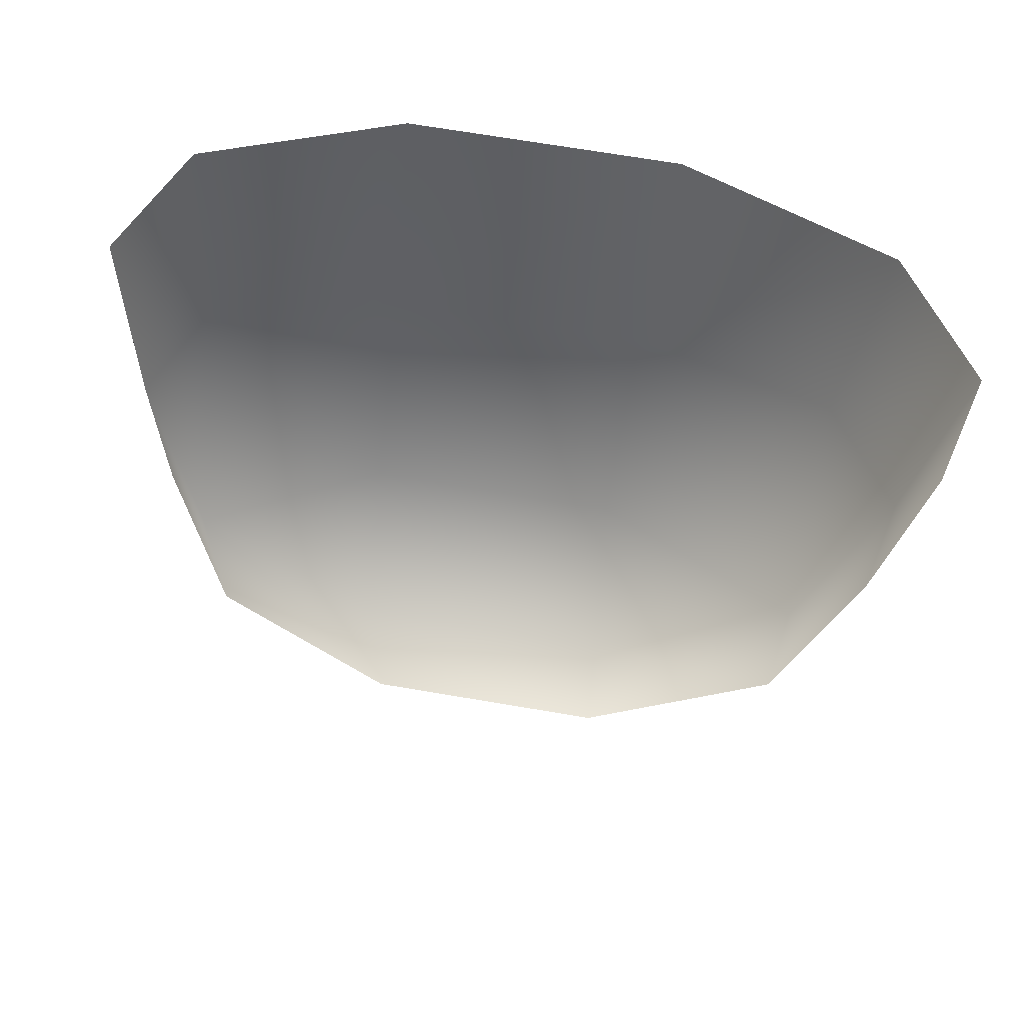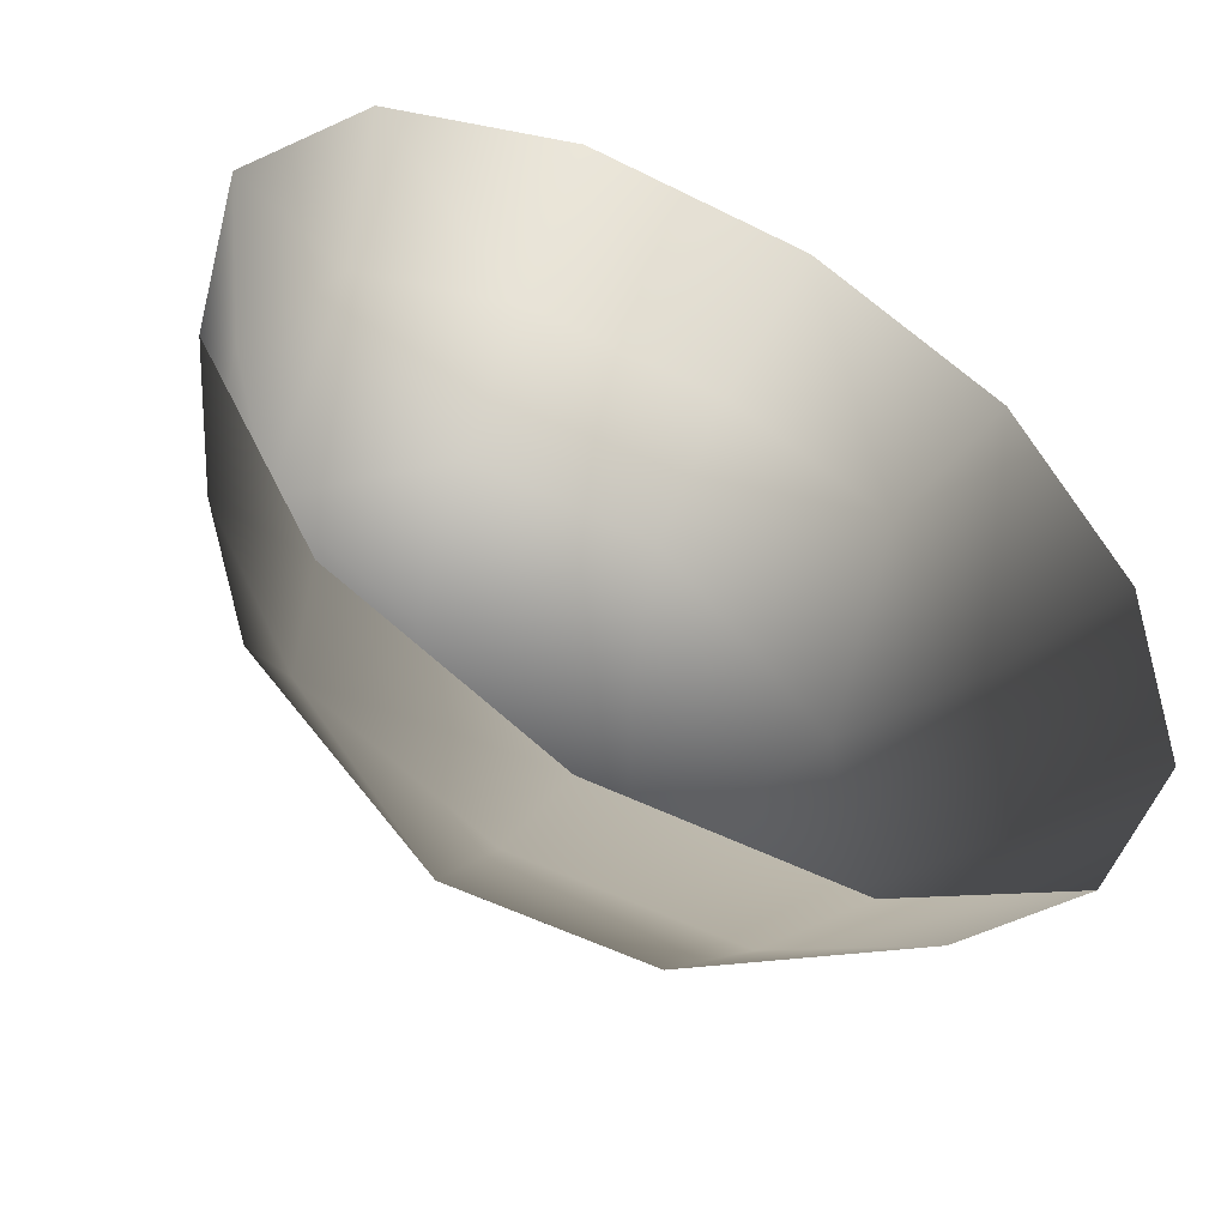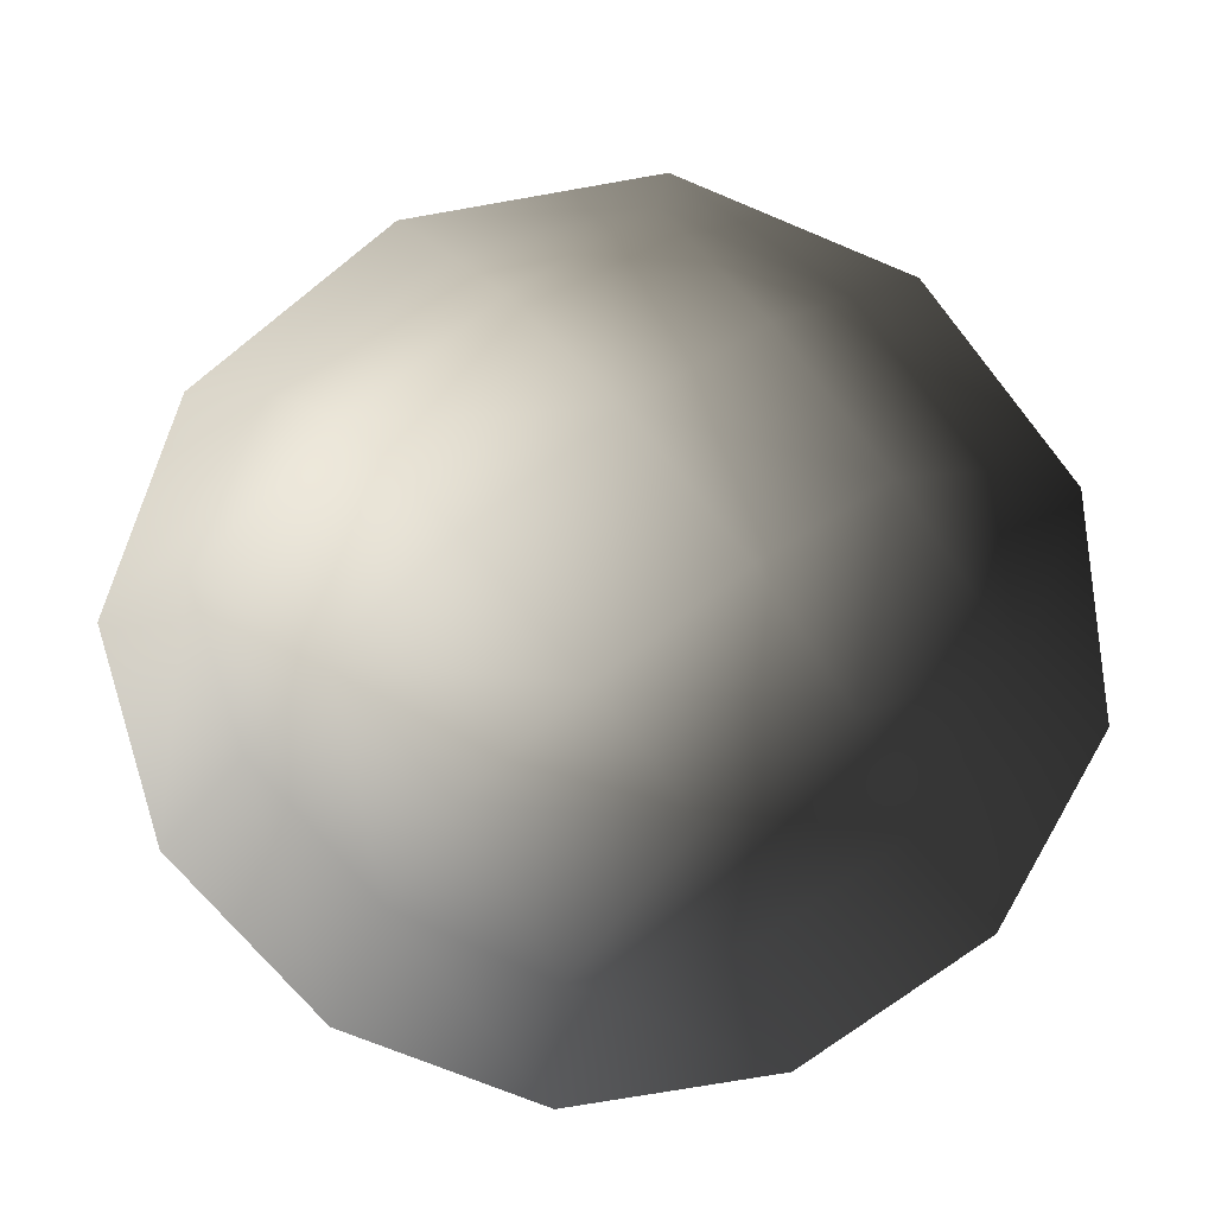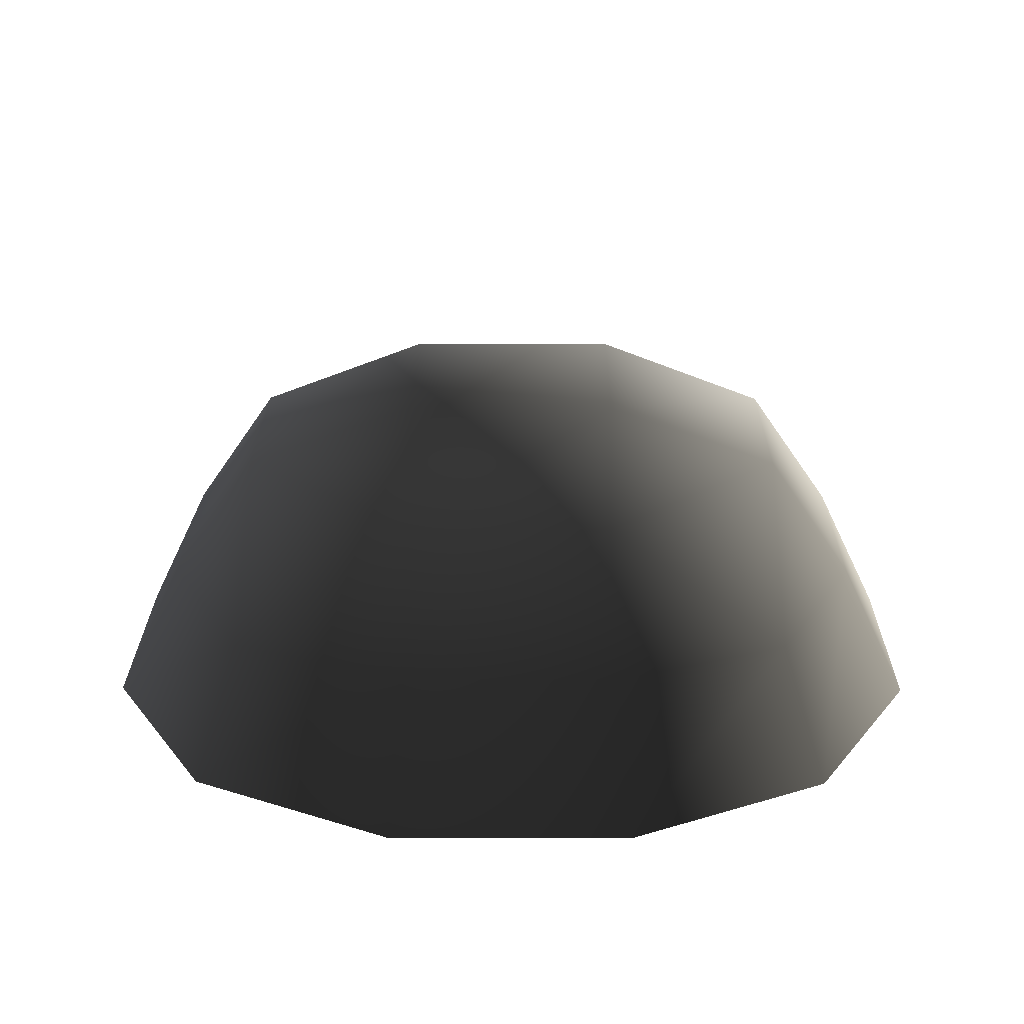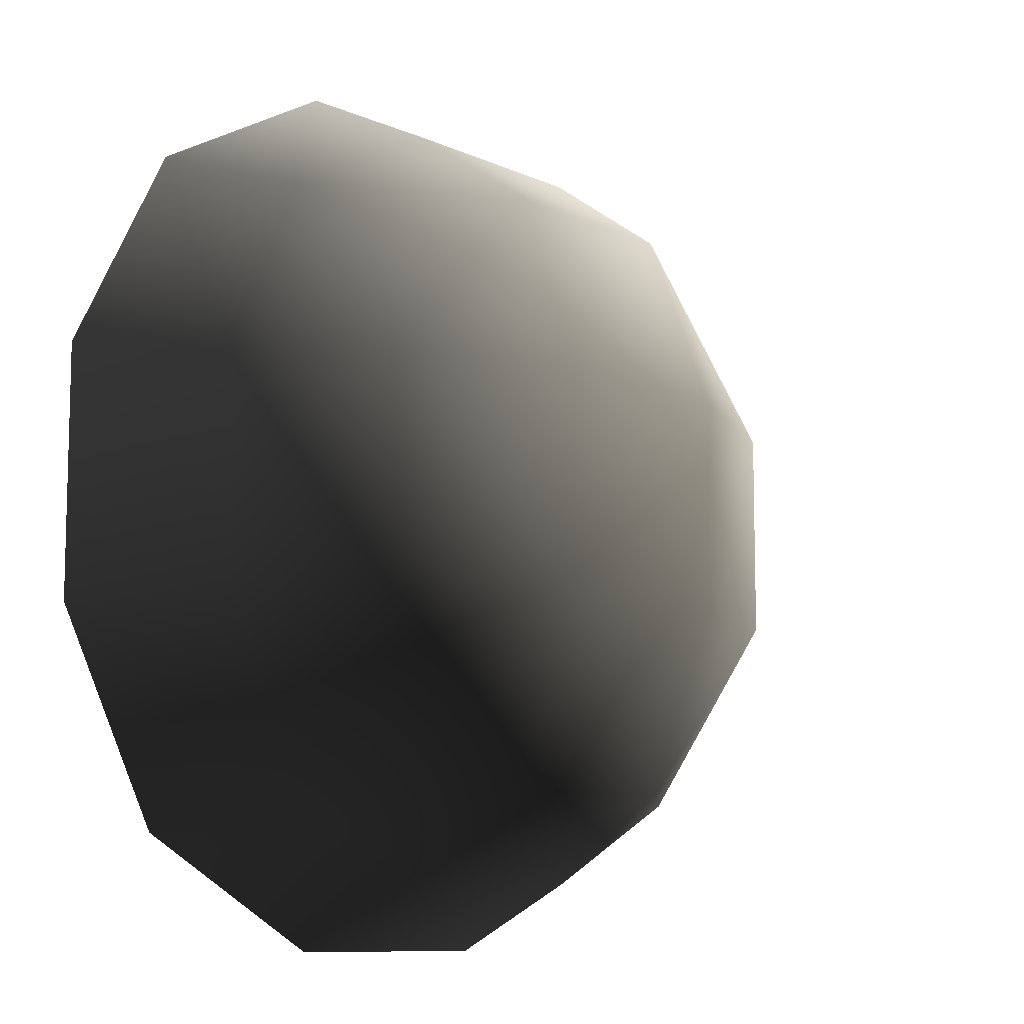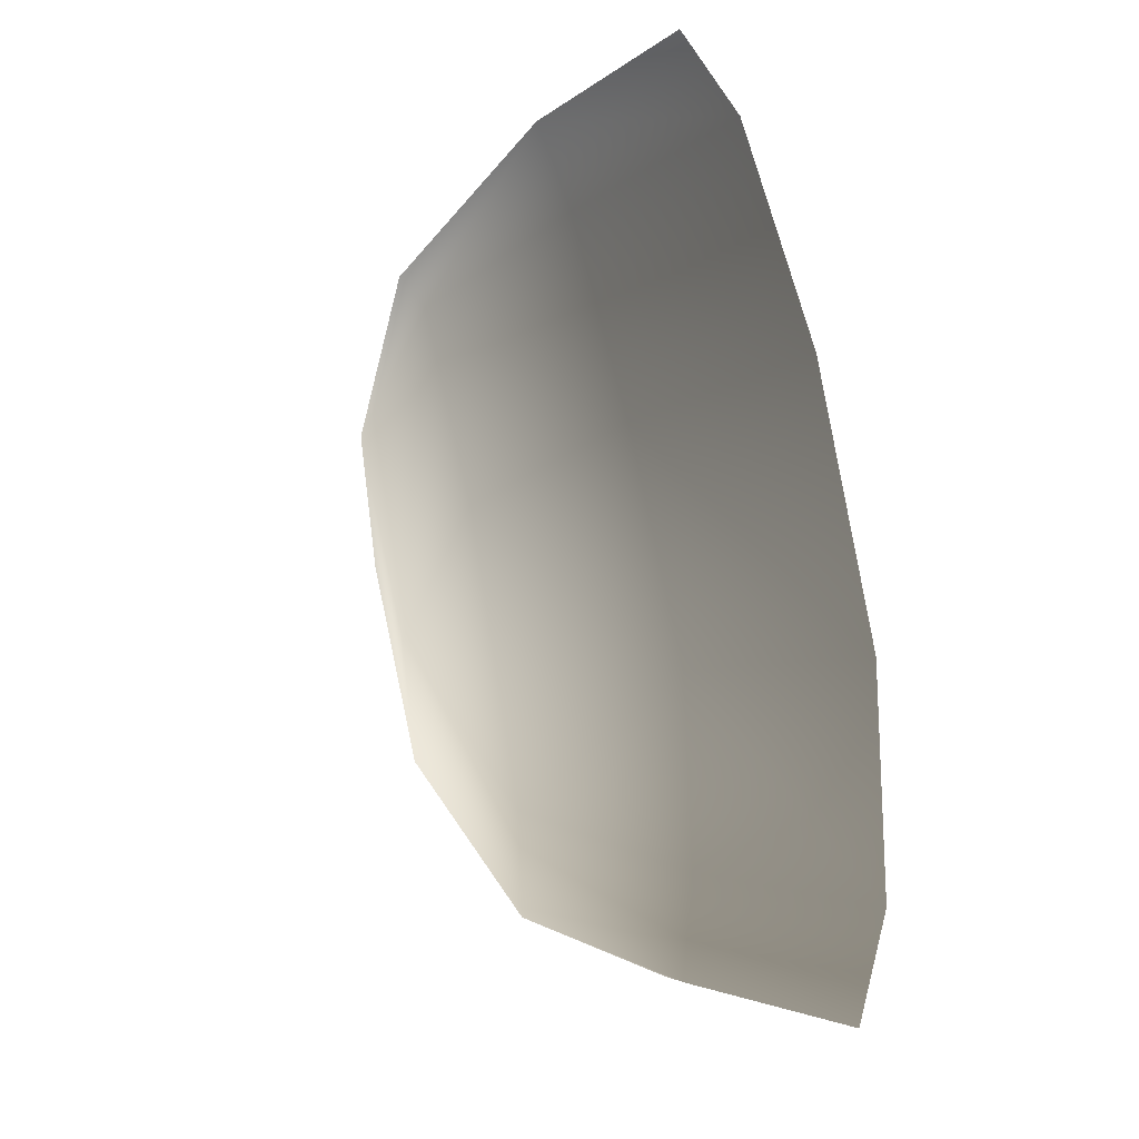
<metadata>
{"format":"obj","ext":"obj","renderer":"f3d","projection":"perspective","resolution":1024,"background":"white","views":[{"elev":67.0,"azim":9.8,"up":"+Y"},{"elev":-51.9,"azim":151.3,"up":"+Y"},{"elev":-68.5,"azim":-51.4,"up":"+Z"},{"elev":23.0,"azim":90.4,"up":"+Z"},{"elev":-9.6,"azim":-50.2,"up":"+Y"},{"elev":57.5,"azim":78.2,"up":"+Y"}]}
</metadata>
<code>
v -5.014 1.795 2.028
v -5.025 5.025 -0.3002
v -1.795 5.014 2.028
v -1.9 6.545 -0.1941
v 1.9 6.545 -0.1941
v 1.795 5.014 2.028
v 1.902 1.902 3.178
v -1.902 1.902 3.178
v 1.902 -1.902 3.178
v -1.902 -1.902 3.178
v 1.795 -5.014 2.028
v -1.795 -5.014 2.028
v 5.014 -1.795 2.028
v 5.025 -5.025 -0.3002
v 5.014 1.795 2.028
v 5.025 5.025 -0.3002
v -5.014 -1.795 2.028
v -6.545 1.9 -0.1941
v -6.545 -1.9 -0.1941
v -7.74 2.142 -2.693
v -7.74 -2.142 -2.693
v -5.025 -5.025 -0.3002
v -5.771 -5.771 -2.722
v 6.545 -1.9 -0.1941
v 6.545 1.9 -0.1941
v 7.74 -2.142 -2.693
v 7.74 2.142 -2.693
v 5.771 5.771 -2.722
v -1.9 -6.545 -0.1941
v 1.9 -6.545 -0.1941
v -2.142 -7.74 -2.693
v 2.142 -7.74 -2.693
v 5.771 -5.771 -2.722
v 2.142 7.74 -2.693
v -2.142 7.74 -2.693
v -5.771 5.771 -2.722
g Rock_single_t1(Clone)_33551_242
f 1 3 2
f 4 2 3
f 3 5 4
f 3 6 5
f 7 6 3
f 7 3 8
f 8 3 1
f 9 7 8
f 9 8 10
f 10 8 1
f 11 9 10
f 11 10 12
f 13 7 9
f 9 11 13
f 13 11 14
f 13 15 7
f 7 15 6
f 6 15 16
f 5 6 16
f 10 17 12
f 10 1 17
f 17 1 18
f 17 18 19
f 19 18 20
f 19 20 21
f 22 12 17
f 22 19 21
f 19 22 17
f 22 21 23
f 15 13 24
f 24 13 14
f 15 24 25
f 25 16 15
f 25 24 26
f 25 26 27
f 16 25 27
f 16 27 28
f 29 22 23
f 29 12 22
f 11 12 29
f 11 29 30
f 30 29 31
f 29 23 31
f 30 31 32
f 30 14 11
f 14 30 32
f 14 32 33
f 24 33 26
f 24 14 33
f 5 28 34
f 4 5 34
f 4 34 35
f 2 4 35
f 2 35 36
f 5 16 28
f 18 2 36
f 18 36 20
f 18 1 2

</code>
